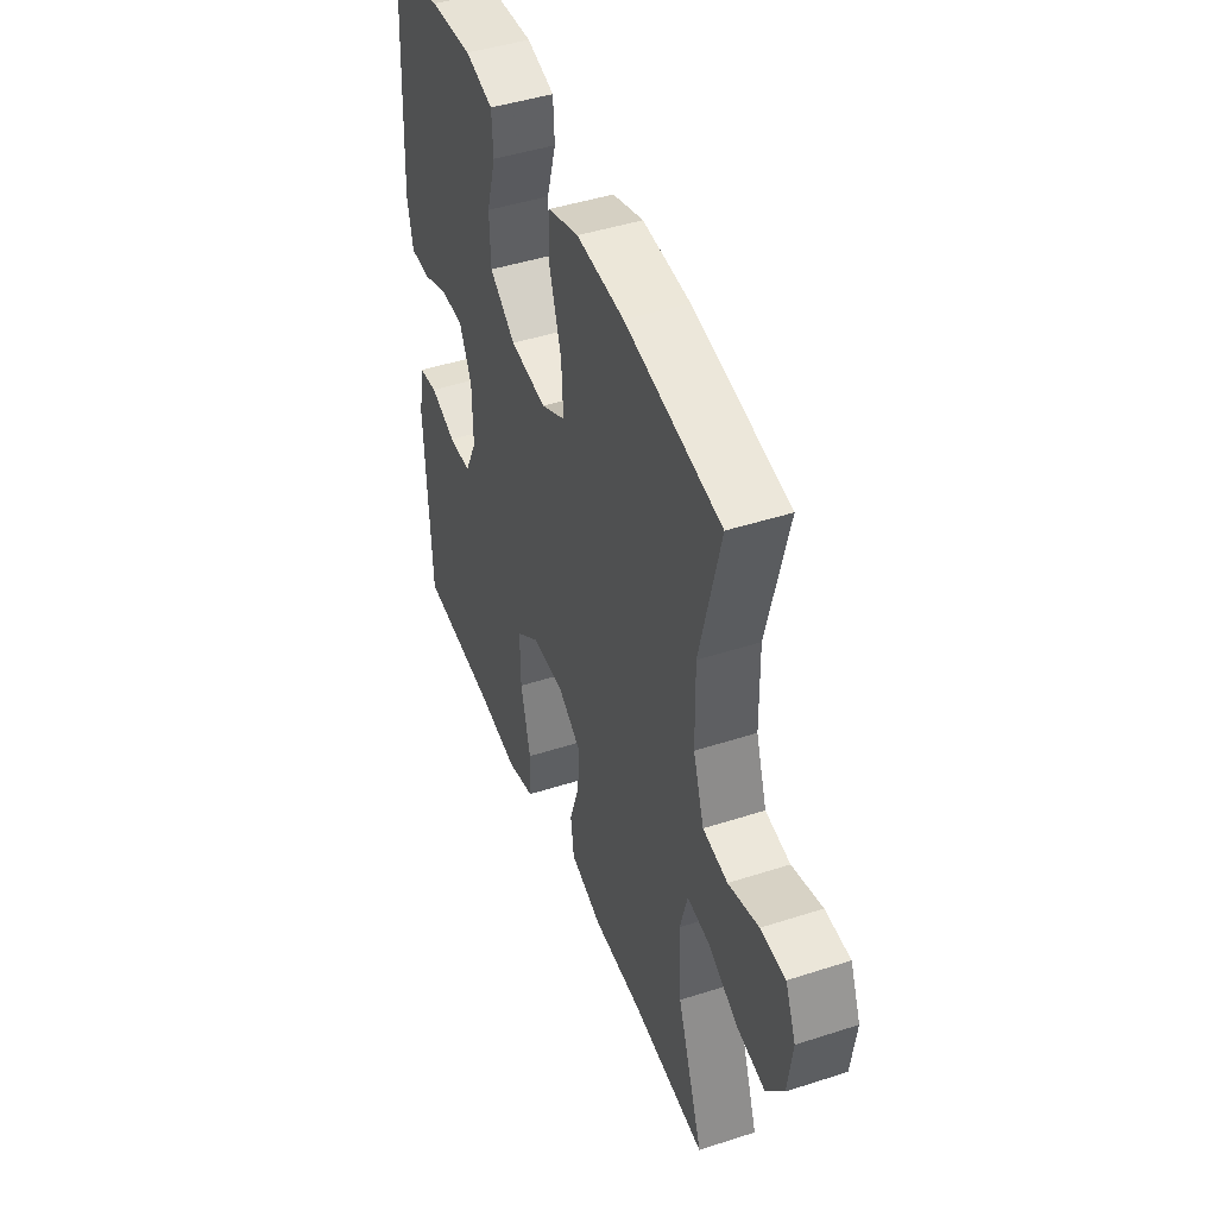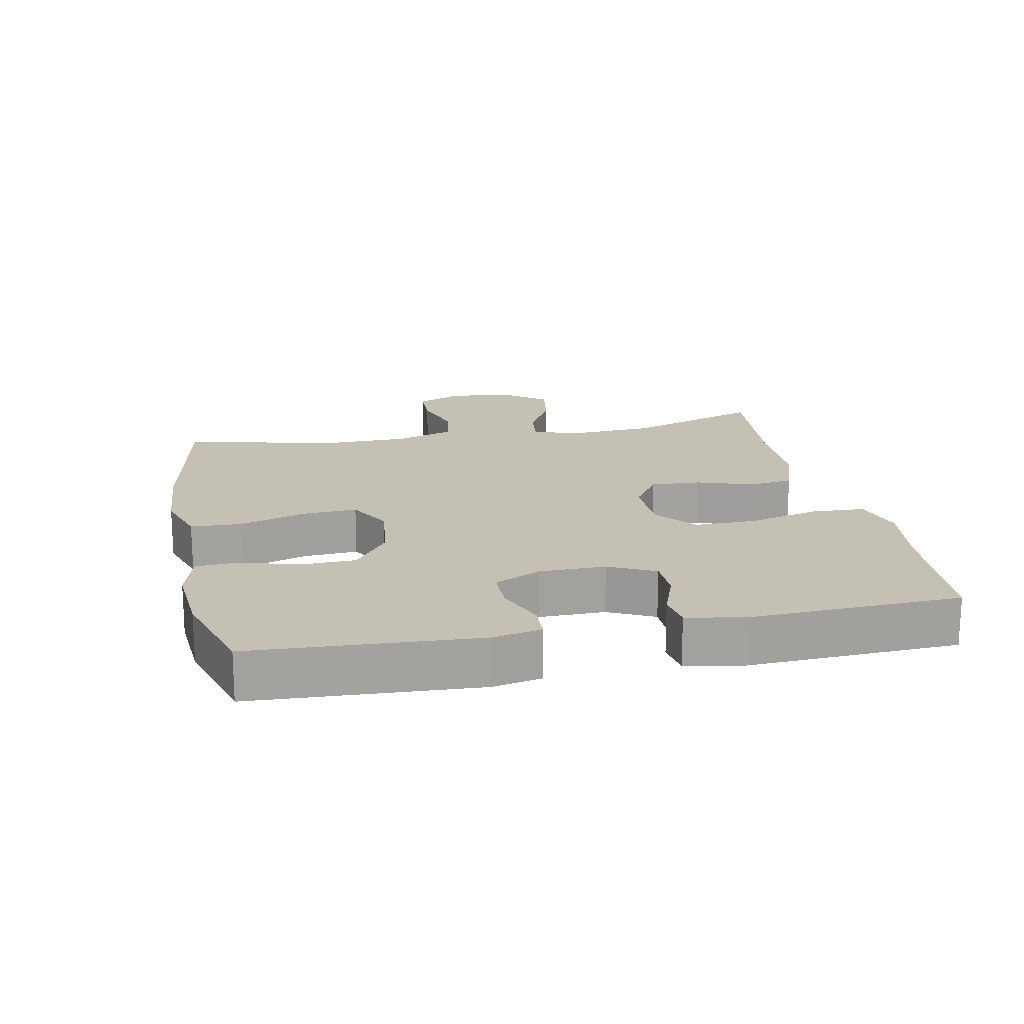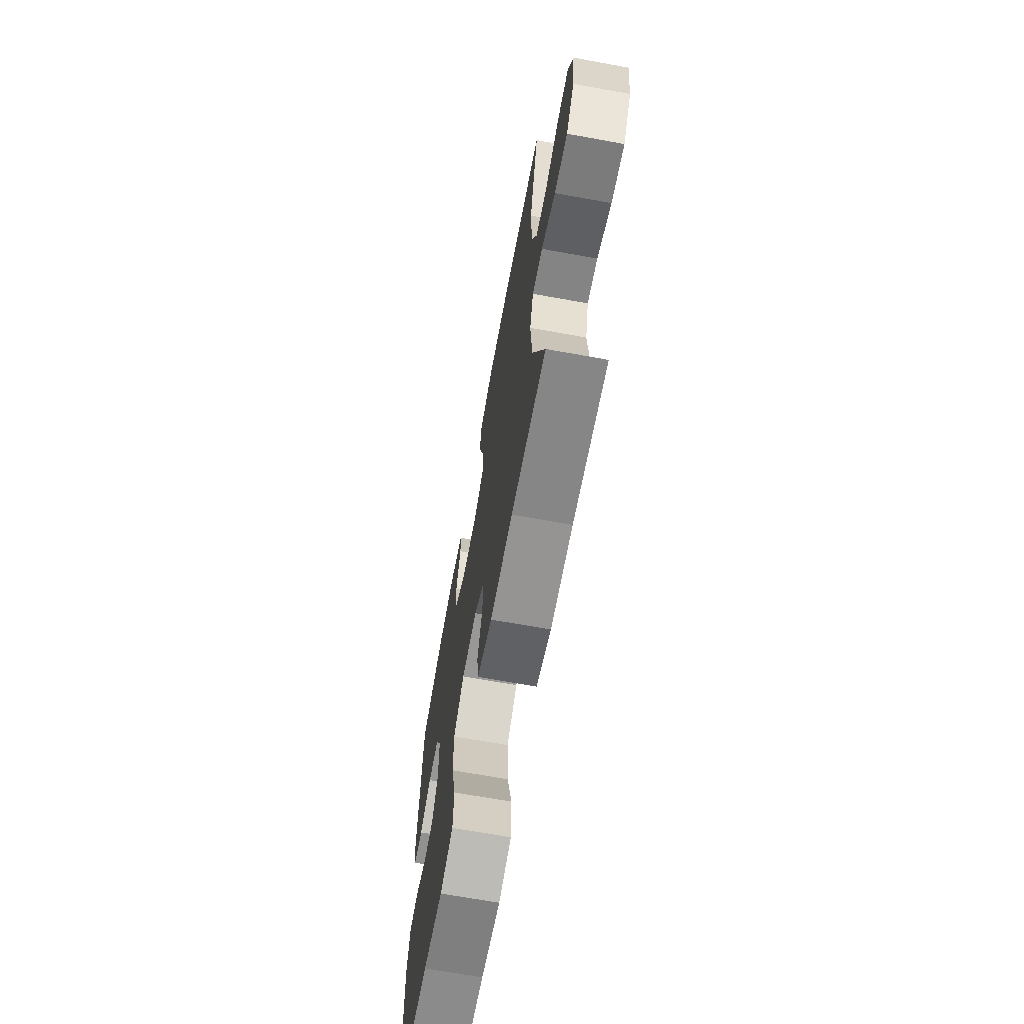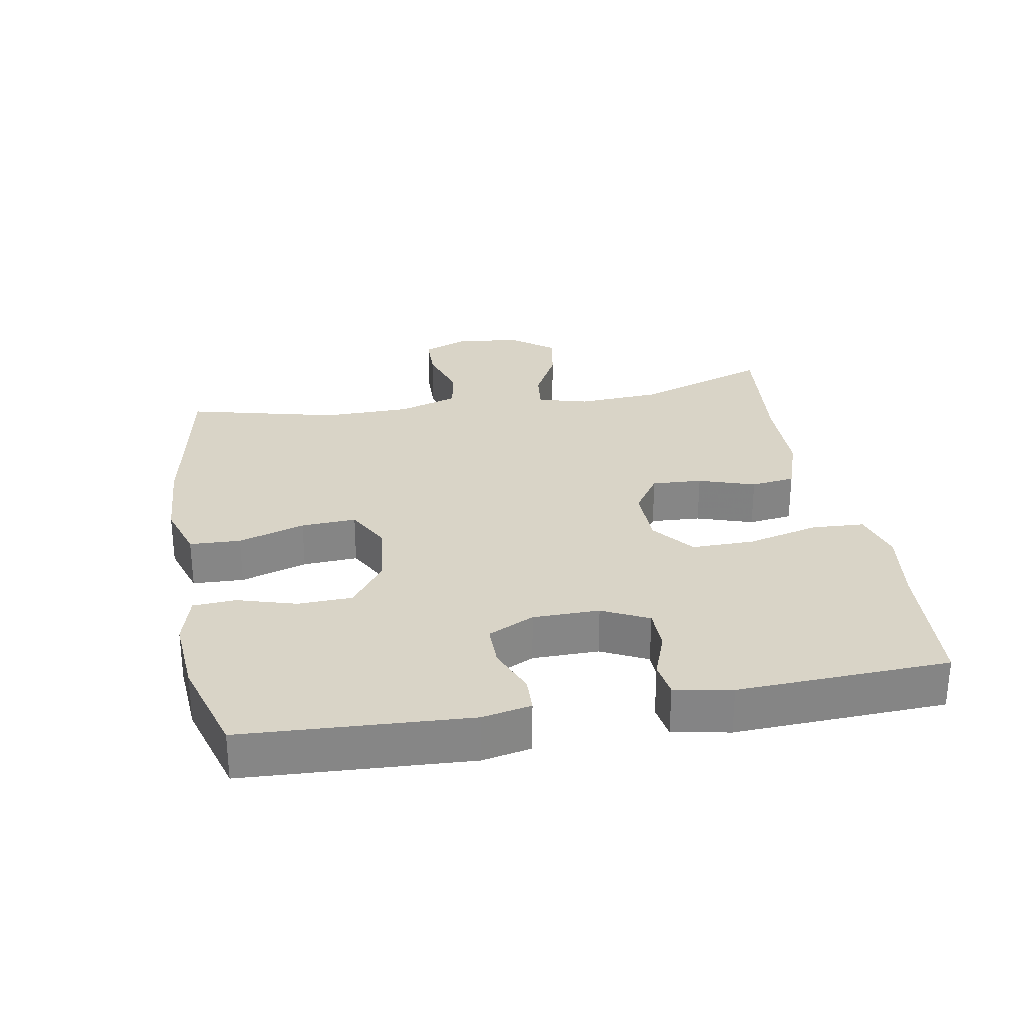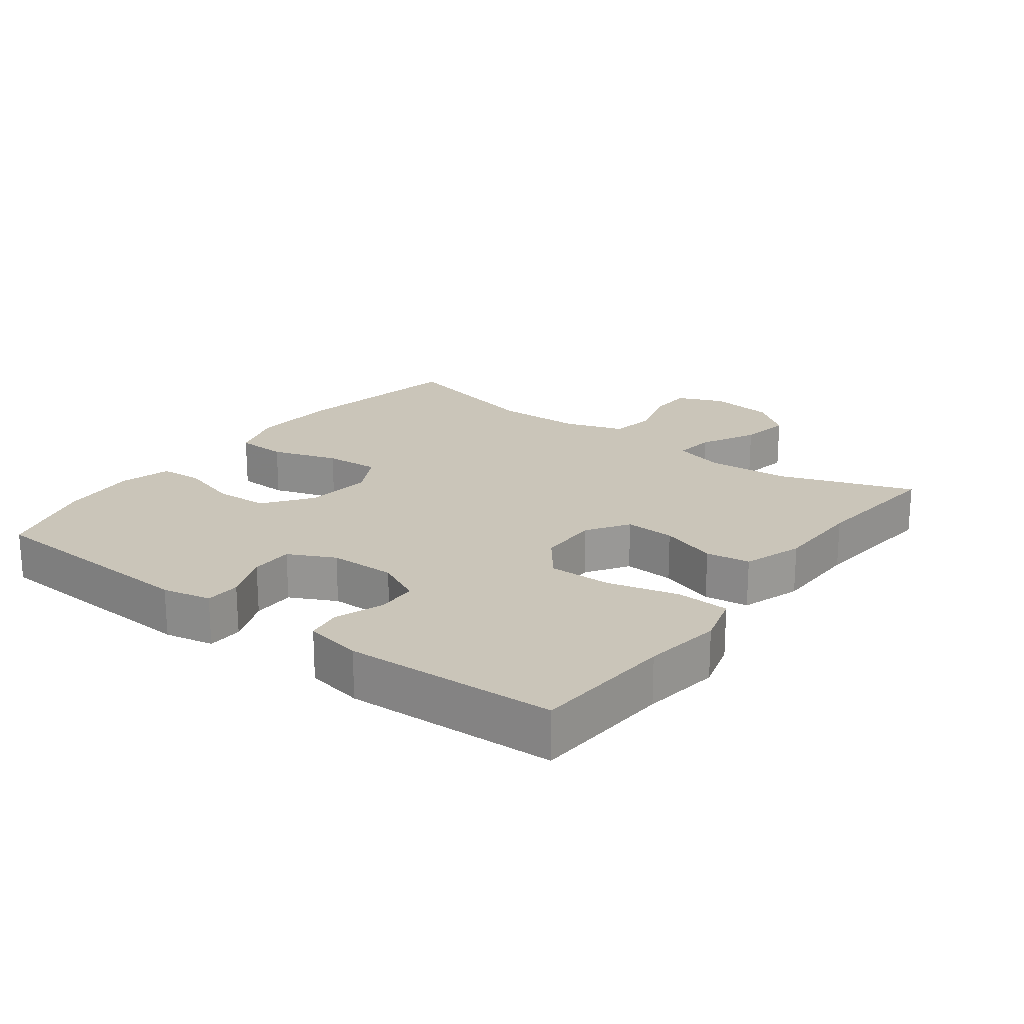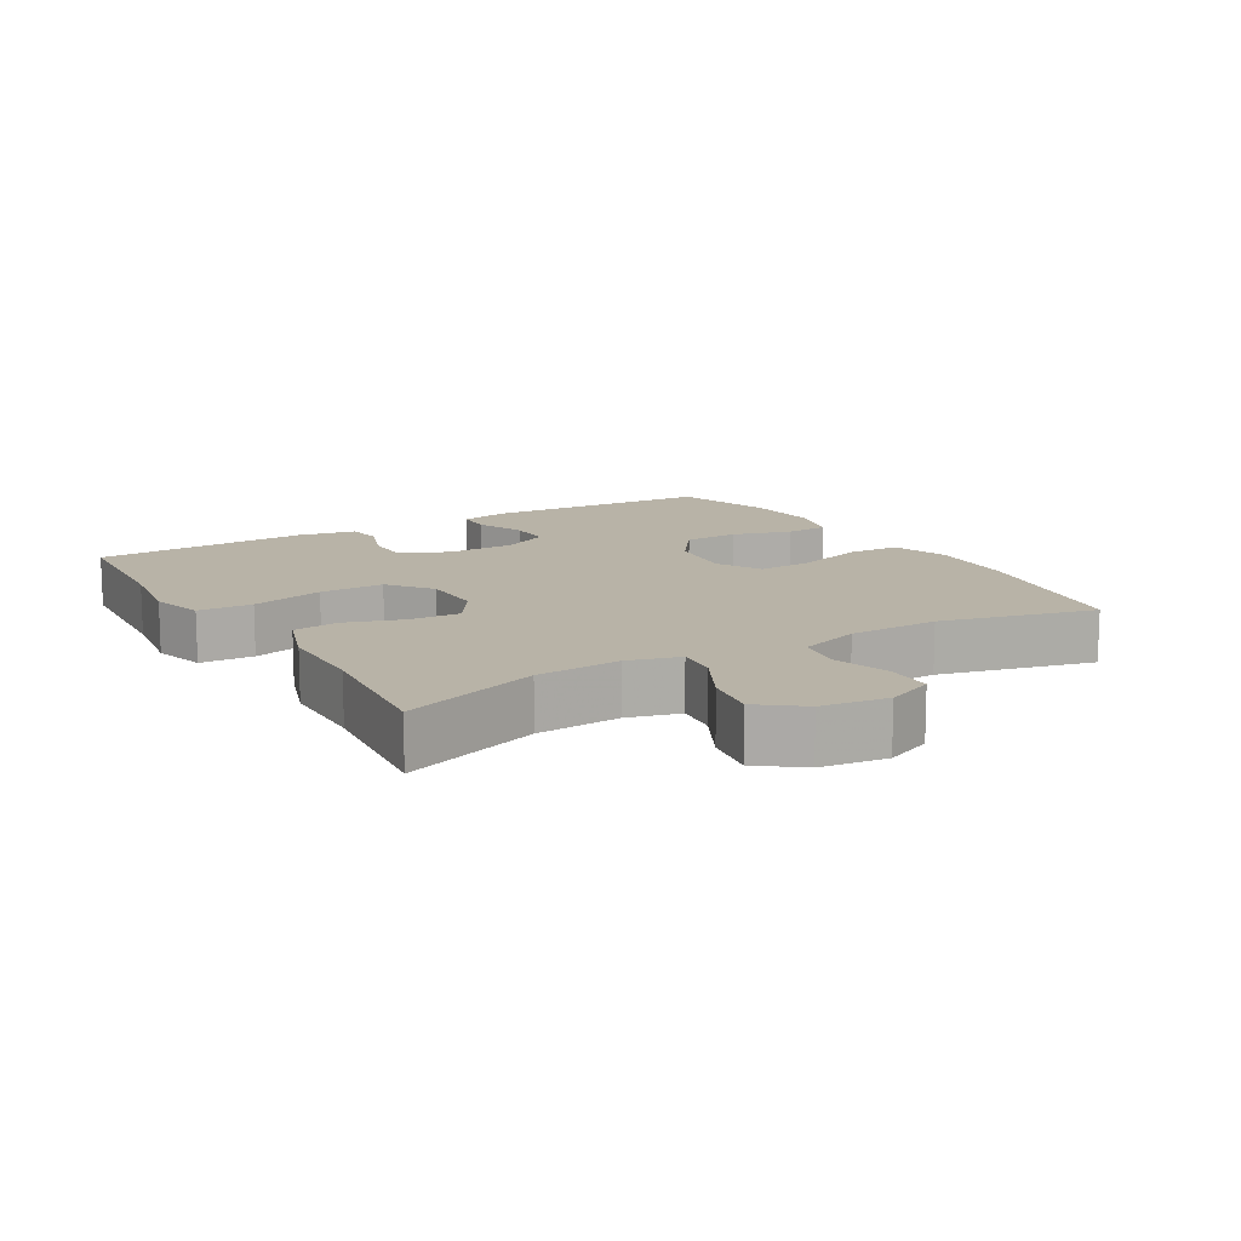
<metadata>
{"format":"obj","ext":"obj","renderer":"f3d","projection":"perspective","resolution":1024,"background":"white","views":[{"elev":45.2,"azim":-110.5,"up":"+Z"},{"elev":18.0,"azim":78.6,"up":"+Y"},{"elev":-68.1,"azim":-100.3,"up":"+Z"},{"elev":28.4,"azim":79.9,"up":"+Y"},{"elev":20.7,"azim":126.8,"up":"+Y"},{"elev":12.8,"azim":-120.8,"up":"+Y"}]}
</metadata>
<code>
v 0.5 0.07 0.5
v 0.518 0.07 0.165
v 0.503 0.07 0.092
v 0.45 0.07 0.09
v 0.378 0.07 0.119
v 0.314 0.07 0.119
v 0.28 0.07 0.05
v 0.279 0.07 -0.049
v 0.313 0.07 -0.118
v 0.375 0.07 -0.119
v 0.446 0.07 -0.093
v 0.498 0.07 -0.101
v 0.514 0.07 -0.186
v 0.5 0.07 -0.5
v 0.29 0.07 -0.515
v 0.174 0.07 -0.532
v 0.097 0.07 -0.51
v 0.093 0.07 -0.431
v 0.12 0.07 -0.325
v 0.121 0.07 -0.231
v 0.058 0.07 -0.182
v -0.033 0.07 -0.181
v -0.095 0.07 -0.222
v -0.091 0.07 -0.297
v -0.063 0.07 -0.381
v -0.072 0.07 -0.447
v -0.161 0.07 -0.477
v -0.294 0.07 -0.479
v -0.5 0.07 -0.5
v -0.429 0.07 -0.299
v -0.421 0.07 -0.176
v -0.442 0.07 -0.1
v -0.503 0.07 -0.107
v -0.586 0.07 -0.15
v -0.663 0.07 -0.163
v -0.711 0.07 -0.101
v -0.724 0.07 -0.004
v -0.695 0.07 0.065
v -0.627 0.07 0.067
v -0.544 0.07 0.042
v -0.476 0.07 0.053
v -0.446 0.07 0.142
v -0.444 0.07 0.274
v -0.5 0.07 0.5
v -0.238 0.07 0.548
v -0.108 0.07 0.556
v -0.024 0.07 0.529
v -0.021 0.07 0.453
v -0.053 0.07 0.354
v -0.058 0.07 0.272
v 0.009 0.07 0.236
v 0.109 0.07 0.248
v 0.18 0.07 0.3
v 0.183 0.07 0.381
v 0.157 0.07 0.468
v 0.161 0.07 0.532
v 0.237 0.07 0.553
v 0.353 0.07 0.544
v 0.5 0 0.5
v 0.518 0 0.165
v 0.503 0 0.092
v 0.45 0 0.09
v 0.378 0 0.119
v 0.314 0 0.119
v 0.28 0 0.05
v 0.279 0 -0.049
v 0.313 0 -0.118
v 0.375 0 -0.119
v 0.446 0 -0.093
v 0.498 0 -0.101
v 0.514 0 -0.186
v 0.5 0 -0.5
v 0.29 0 -0.515
v 0.174 0 -0.532
v 0.097 0 -0.51
v 0.093 0 -0.431
v 0.12 0 -0.325
v 0.121 0 -0.231
v 0.058 0 -0.182
v -0.033 0 -0.181
v -0.095 0 -0.222
v -0.091 0 -0.297
v -0.063 0 -0.381
v -0.072 0 -0.447
v -0.161 0 -0.477
v -0.294 0 -0.479
v -0.5 0 -0.5
v -0.429 0 -0.299
v -0.421 0 -0.176
v -0.442 0 -0.1
v -0.503 0 -0.107
v -0.586 0 -0.15
v -0.663 0 -0.163
v -0.711 0 -0.101
v -0.724 0 -0.004
v -0.695 0 0.065
v -0.627 0 0.067
v -0.544 0 0.042
v -0.476 0 0.053
v -0.446 0 0.142
v -0.444 0 0.274
v -0.5 0 0.5
v -0.238 0 0.548
v -0.108 0 0.556
v -0.024 0 0.529
v -0.021 0 0.453
v -0.053 0 0.354
v -0.058 0 0.272
v 0.009 0 0.236
v 0.109 0 0.248
v 0.18 0 0.3
v 0.183 0 0.381
v 0.157 0 0.468
v 0.161 0 0.532
v 0.237 0 0.553
v 0.353 0 0.544
f 3 4 5
f 2 3 5
f 1 2 5
f 58 1 5
f 57 58 5
f 56 57 5
f 55 56 5
f 54 55 5
f 53 54 5 6
f 52 53 6 7
f 51 52 7 8
f 50 51 8 9
f 47 48 49
f 46 47 49
f 45 46 49
f 44 45 49
f 43 44 49
f 42 43 49 50
f 41 42 50 9
f 38 39 40
f 37 38 40
f 36 37 40
f 35 36 40
f 34 35 40
f 33 34 40
f 32 33 40 41
f 31 32 41 9
f 28 29 30
f 28 30 31
f 27 28 31
f 26 27 31
f 25 26 31
f 24 25 31
f 23 24 31
f 22 23 31
f 31 9 10
f 22 31 10
f 21 22 10
f 17 18 19
f 16 17 19
f 15 16 19
f 15 19 20
f 14 15 20
f 13 14 20
f 12 13 20
f 11 12 20
f 10 11 20
f 10 20 21
f 63 62 61
f 63 61 60
f 63 60 59
f 63 59 116
f 63 116 115
f 63 115 114
f 63 114 113
f 63 113 112
f 64 63 112 111
f 65 64 111 110
f 66 65 110 109
f 67 66 109 108
f 107 106 105
f 107 105 104
f 107 104 103
f 107 103 102
f 107 102 101
f 108 107 101 100
f 67 108 100 99
f 98 97 96
f 98 96 95
f 98 95 94
f 98 94 93
f 98 93 92
f 98 92 91
f 99 98 91 90
f 67 99 90 89
f 88 87 86
f 89 88 86
f 89 86 85
f 89 85 84
f 89 84 83
f 89 83 82
f 89 82 81
f 89 81 80
f 68 67 89
f 68 89 80
f 68 80 79
f 77 76 75
f 77 75 74
f 77 74 73
f 78 77 73
f 78 73 72
f 78 72 71
f 78 71 70
f 78 70 69
f 78 69 68
f 79 78 68
f 1 59 60 2
f 2 60 61 3
f 3 61 62 4
f 4 62 63 5
f 5 63 64 6
f 6 64 65 7
f 7 65 66 8
f 8 66 67 9
f 9 67 68 10
f 10 68 69 11
f 11 69 70 12
f 12 70 71 13
f 13 71 72 14
f 14 72 73 15
f 15 73 74 16
f 16 74 75 17
f 17 75 76 18
f 18 76 77 19
f 19 77 78 20
f 20 78 79 21
f 21 79 80 22
f 22 80 81 23
f 23 81 82 24
f 24 82 83 25
f 25 83 84 26
f 26 84 85 27
f 27 85 86 28
f 28 86 87 29
f 29 87 88 30
f 30 88 89 31
f 31 89 90 32
f 32 90 91 33
f 33 91 92 34
f 34 92 93 35
f 35 93 94 36
f 36 94 95 37
f 37 95 96 38
f 38 96 97 39
f 39 97 98 40
f 40 98 99 41
f 41 99 100 42
f 42 100 101 43
f 43 101 102 44
f 44 102 103 45
f 45 103 104 46
f 46 104 105 47
f 47 105 106 48
f 48 106 107 49
f 49 107 108 50
f 50 108 109 51
f 51 109 110 52
f 52 110 111 53
f 53 111 112 54
f 54 112 113 55
f 55 113 114 56
f 56 114 115 57
f 57 115 116 58
f 58 116 59 1

</code>
